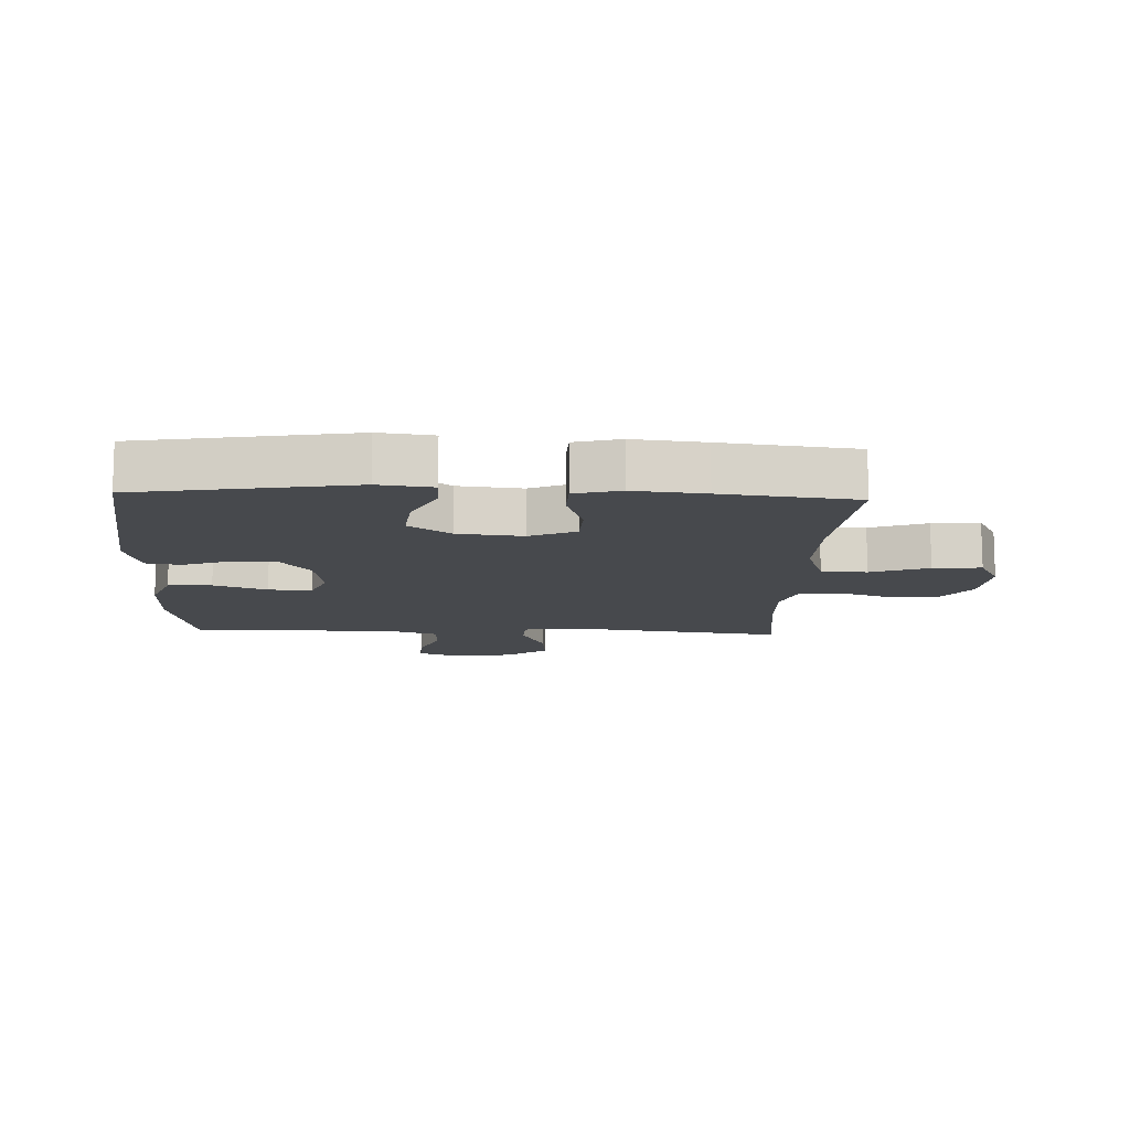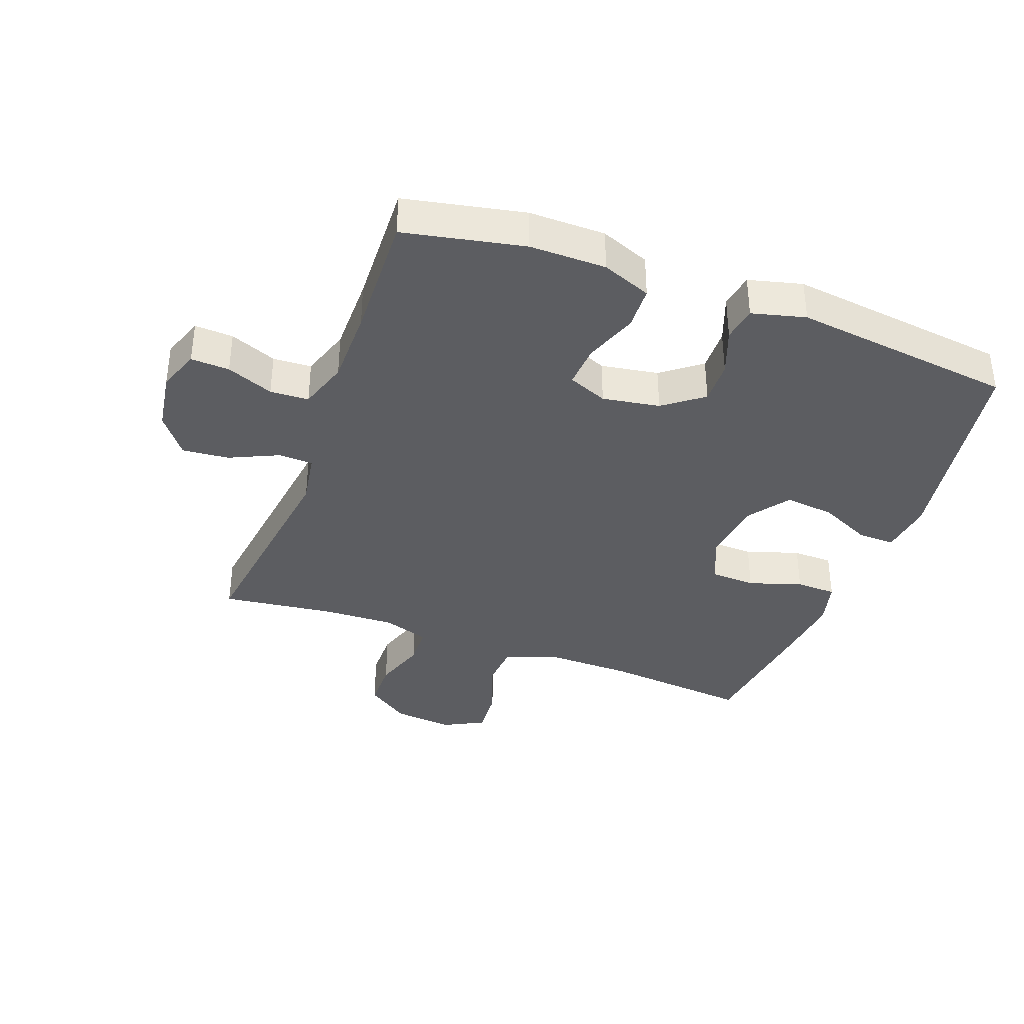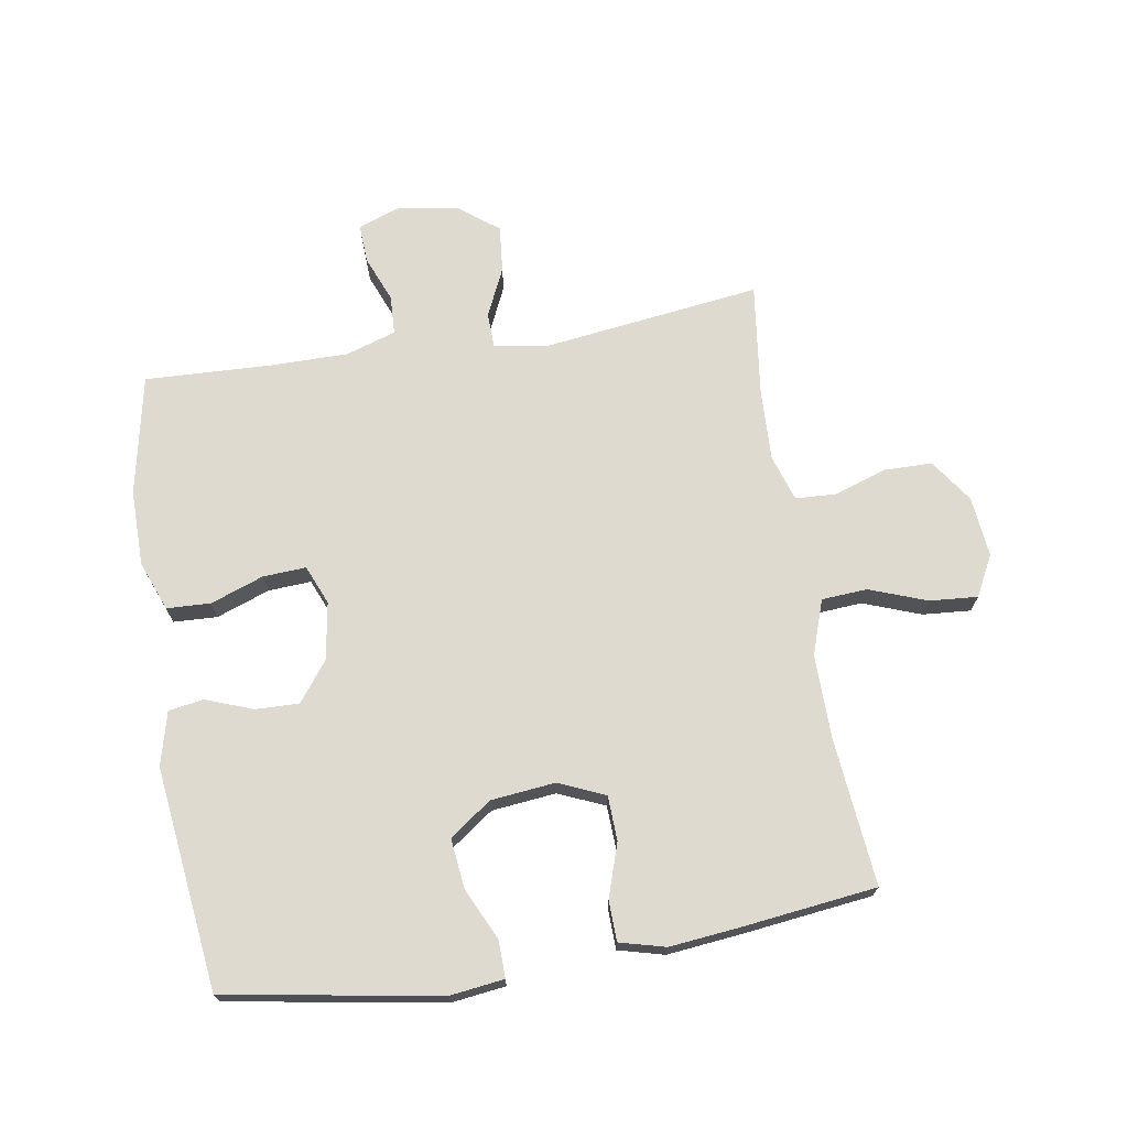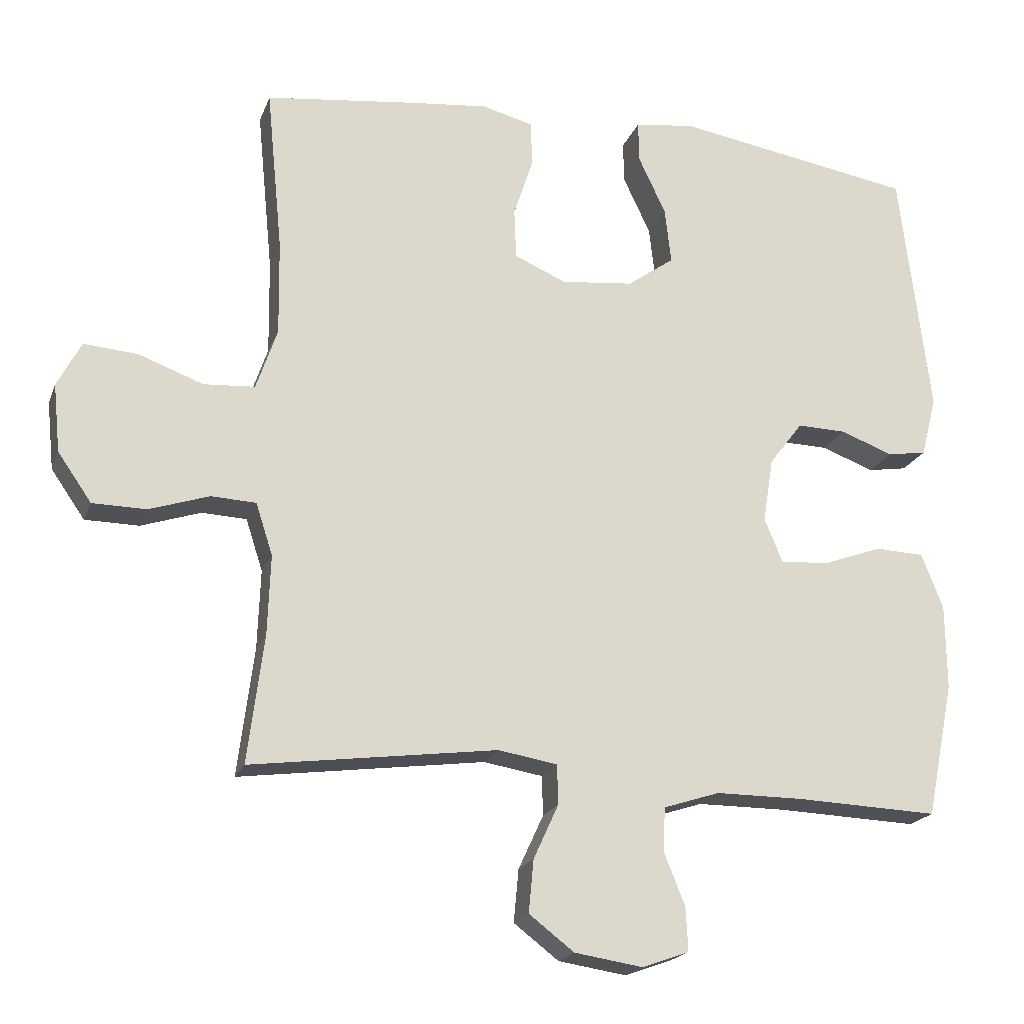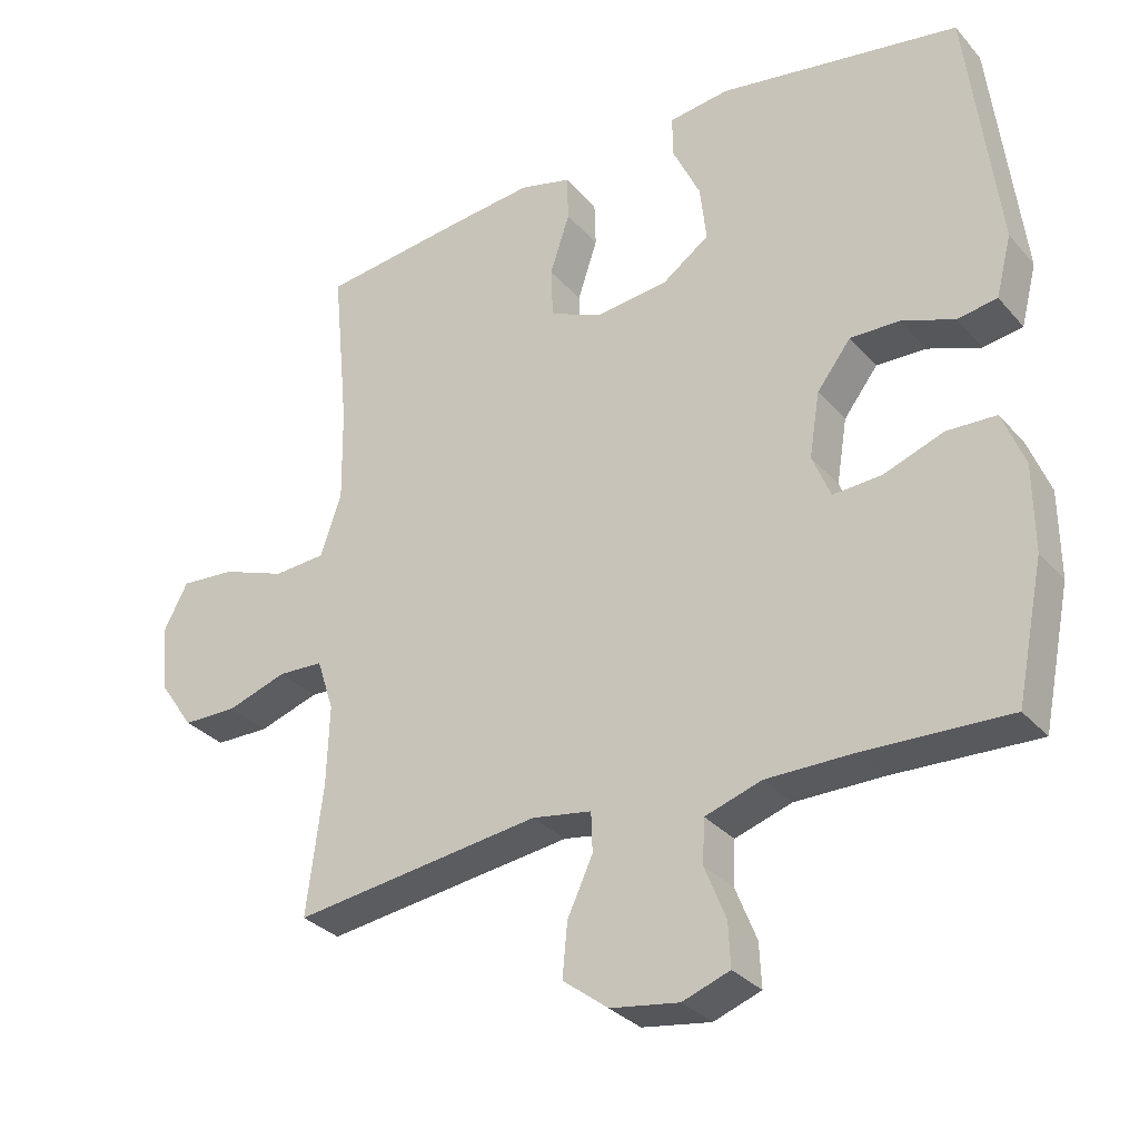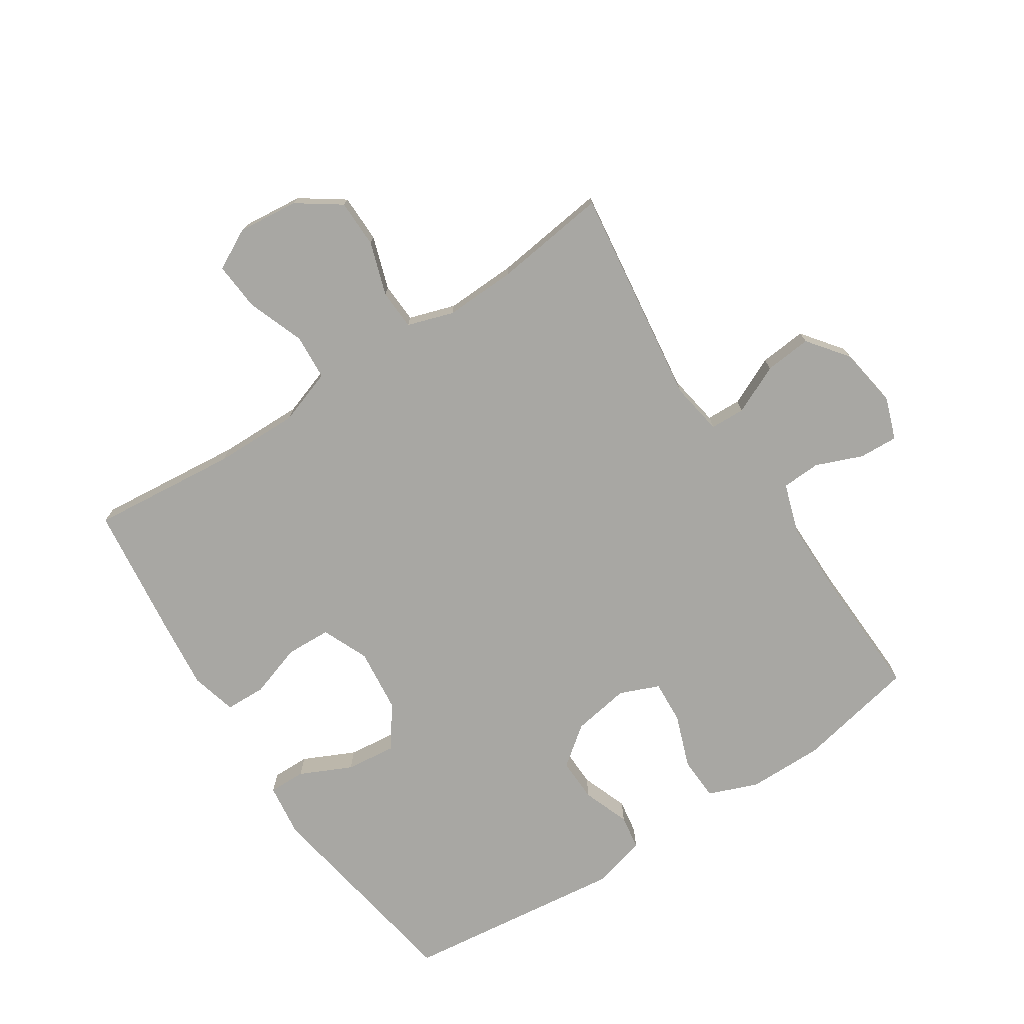
<metadata>
{"format":"obj","ext":"obj","renderer":"f3d","projection":"perspective","resolution":1024,"background":"white","views":[{"elev":-12.1,"azim":-2.3,"up":"+Y"},{"elev":-37.1,"azim":-110.3,"up":"+Y"},{"elev":70.9,"azim":-9.2,"up":"+Y"},{"elev":-19.8,"azim":163.2,"up":"+Z"},{"elev":-31.3,"azim":-146.6,"up":"+Z"},{"elev":-74.5,"azim":123.2,"up":"+Y"}]}
</metadata>
<code>
v 0.5 0.07 0.5
v 0.477 0.07 0.265
v 0.475 0.07 0.13
v 0.505 0.07 0.042
v 0.578 0.07 0.037
v 0.67 0.07 0.071
v 0.747 0.07 0.077
v 0.781 0.07 0.012
v 0.771 0.07 -0.085
v 0.723 0.07 -0.154
v 0.646 0.07 -0.155
v 0.561 0.07 -0.127
v 0.497 0.07 -0.13
v 0.473 0.07 -0.204
v 0.477 0.07 -0.318
v 0.5 0.07 -0.5
v 0.149 0.07 -0.454
v 0.065 0.07 -0.468
v 0.063 0.07 -0.524
v 0.099 0.07 -0.602
v 0.106 0.07 -0.677
v 0.042 0.07 -0.726
v -0.055 0.07 -0.741
v -0.122 0.07 -0.717
v -0.119 0.07 -0.655
v -0.089 0.07 -0.58
v -0.092 0.07 -0.518
v -0.172 0.07 -0.492
v -0.296 0.07 -0.492
v -0.5 0.07 -0.5
v -0.539 0.07 -0.308
v -0.538 0.07 -0.186
v -0.507 0.07 -0.107
v -0.437 0.07 -0.104
v -0.352 0.07 -0.135
v -0.283 0.07 -0.139
v -0.257 0.07 -0.076
v -0.272 0.07 0.016
v -0.32 0.07 0.079
v -0.39 0.07 0.077
v -0.465 0.07 0.049
v -0.521 0.07 0.058
v -0.543 0.07 0.144
v -0.5 0.07 0.5
v -0.158 0.07 0.557
v -0.072 0.07 0.546
v -0.073 0.07 0.487
v -0.112 0.07 0.404
v -0.121 0.07 0.324
v -0.054 0.07 0.276
v 0.049 0.07 0.265
v 0.123 0.07 0.297
v 0.126 0.07 0.369
v 0.098 0.07 0.454
v 0.1 0.07 0.519
v 0.173 0.07 0.538
v 0.287 0.07 0.526
v 0.5 0 0.5
v 0.477 0 0.265
v 0.475 0 0.13
v 0.505 0 0.042
v 0.578 0 0.037
v 0.67 0 0.071
v 0.747 0 0.077
v 0.781 0 0.012
v 0.771 0 -0.085
v 0.723 0 -0.154
v 0.646 0 -0.155
v 0.561 0 -0.127
v 0.497 0 -0.13
v 0.473 0 -0.204
v 0.477 0 -0.318
v 0.5 0 -0.5
v 0.149 0 -0.454
v 0.065 0 -0.468
v 0.063 0 -0.524
v 0.099 0 -0.602
v 0.106 0 -0.677
v 0.042 0 -0.726
v -0.055 0 -0.741
v -0.122 0 -0.717
v -0.119 0 -0.655
v -0.089 0 -0.58
v -0.092 0 -0.518
v -0.172 0 -0.492
v -0.296 0 -0.492
v -0.5 0 -0.5
v -0.539 0 -0.308
v -0.538 0 -0.186
v -0.507 0 -0.107
v -0.437 0 -0.104
v -0.352 0 -0.135
v -0.283 0 -0.139
v -0.257 0 -0.076
v -0.272 0 0.016
v -0.32 0 0.079
v -0.39 0 0.077
v -0.465 0 0.049
v -0.521 0 0.058
v -0.543 0 0.144
v -0.5 0 0.5
v -0.158 0 0.557
v -0.072 0 0.546
v -0.073 0 0.487
v -0.112 0 0.404
v -0.121 0 0.324
v -0.054 0 0.276
v 0.049 0 0.265
v 0.123 0 0.297
v 0.126 0 0.369
v 0.098 0 0.454
v 0.1 0 0.519
v 0.173 0 0.538
v 0.287 0 0.526
f 57 1 2
f 56 57 2
f 55 56 2
f 54 55 2
f 53 54 2
f 52 53 2 3
f 51 52 3 4
f 50 51 4
f 46 47 48
f 45 46 48
f 44 45 48
f 43 44 48
f 42 43 48
f 41 42 48
f 40 41 48
f 39 40 48 49
f 38 39 49 50
f 33 34 35
f 32 33 35
f 31 32 35
f 30 31 35
f 29 30 35
f 28 29 35 36
f 27 28 36 37
f 24 25 26
f 23 24 26
f 22 23 26
f 21 22 26
f 20 21 26
f 19 20 26
f 18 19 26 27
f 15 16 17
f 14 15 17 18
f 38 50 4
f 37 38 4
f 27 37 4
f 18 27 4
f 14 18 4
f 13 14 4
f 10 11 12
f 9 10 12
f 8 9 12
f 7 8 12
f 6 7 12
f 5 6 12
f 4 5 12 13
f 59 58 114
f 59 114 113
f 59 113 112
f 59 112 111
f 59 111 110
f 60 59 110 109
f 61 60 109 108
f 61 108 107
f 105 104 103
f 105 103 102
f 105 102 101
f 105 101 100
f 105 100 99
f 105 99 98
f 105 98 97
f 106 105 97 96
f 107 106 96 95
f 92 91 90
f 92 90 89
f 92 89 88
f 92 88 87
f 92 87 86
f 93 92 86 85
f 94 93 85 84
f 83 82 81
f 83 81 80
f 83 80 79
f 83 79 78
f 83 78 77
f 83 77 76
f 84 83 76 75
f 74 73 72
f 75 74 72 71
f 61 107 95
f 61 95 94
f 61 94 84
f 61 84 75
f 61 75 71
f 61 71 70
f 69 68 67
f 69 67 66
f 69 66 65
f 69 65 64
f 69 64 63
f 69 63 62
f 70 69 62 61
f 1 58 59 2
f 2 59 60 3
f 3 60 61 4
f 4 61 62 5
f 5 62 63 6
f 6 63 64 7
f 7 64 65 8
f 8 65 66 9
f 9 66 67 10
f 10 67 68 11
f 11 68 69 12
f 12 69 70 13
f 13 70 71 14
f 14 71 72 15
f 15 72 73 16
f 16 73 74 17
f 17 74 75 18
f 18 75 76 19
f 19 76 77 20
f 20 77 78 21
f 21 78 79 22
f 22 79 80 23
f 23 80 81 24
f 24 81 82 25
f 25 82 83 26
f 26 83 84 27
f 27 84 85 28
f 28 85 86 29
f 29 86 87 30
f 30 87 88 31
f 31 88 89 32
f 32 89 90 33
f 33 90 91 34
f 34 91 92 35
f 35 92 93 36
f 36 93 94 37
f 37 94 95 38
f 38 95 96 39
f 39 96 97 40
f 40 97 98 41
f 41 98 99 42
f 42 99 100 43
f 43 100 101 44
f 44 101 102 45
f 45 102 103 46
f 46 103 104 47
f 47 104 105 48
f 48 105 106 49
f 49 106 107 50
f 50 107 108 51
f 51 108 109 52
f 52 109 110 53
f 53 110 111 54
f 54 111 112 55
f 55 112 113 56
f 56 113 114 57
f 57 114 58 1

</code>
